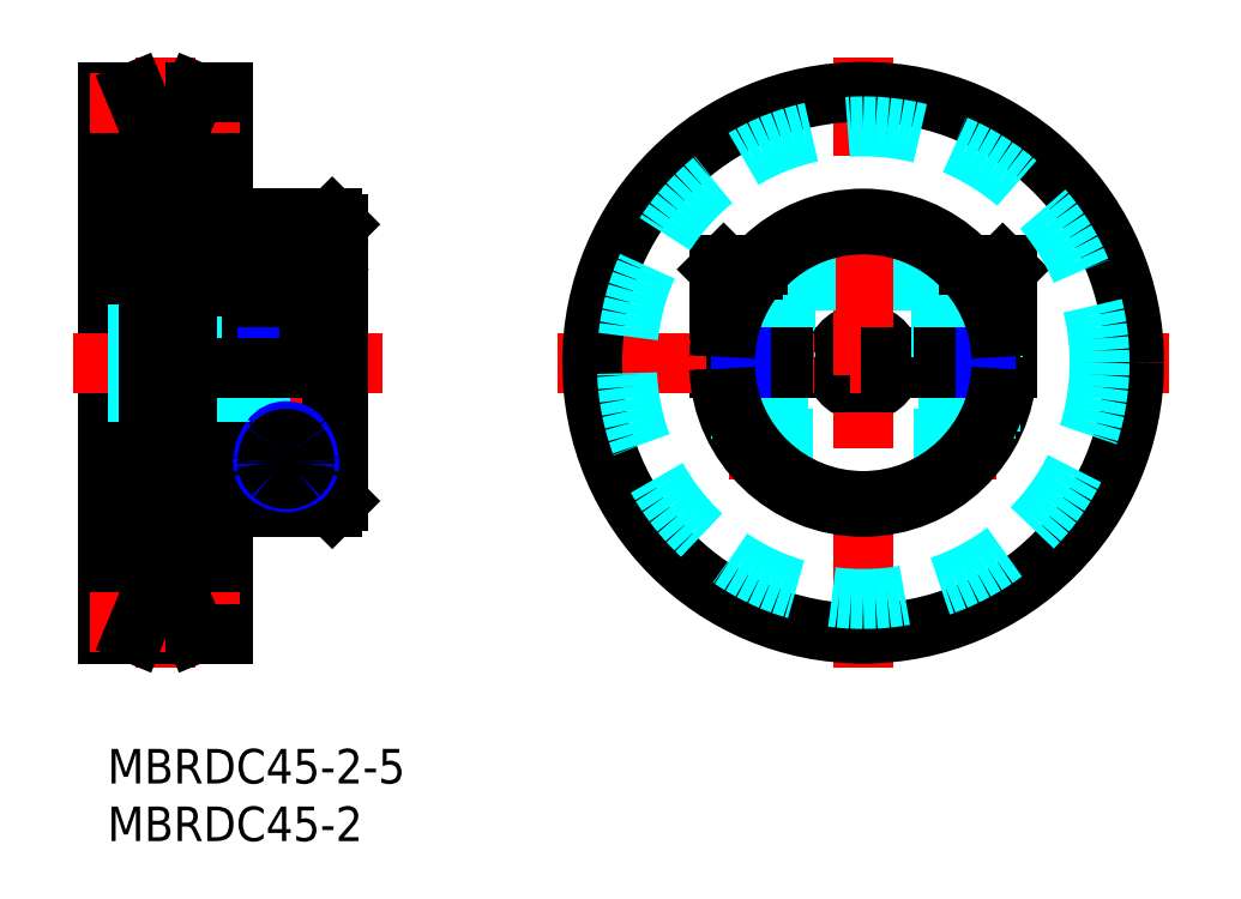
<metadata>
{"format":"dxf","ext":"dxf","renderer":"ezdxf+matplotlib","layout":"modelspace","background":"white","min_lineweight":24,"dpi":150}
</metadata>
<code>
0
SECTION
2
ENTITIES
0
INSERT
8
MSM_CONTINUOUS
2
*U2
10
0
20
0
30
0
0
INSERT
8
MSM_CONTINUOUS
2
*U3
10
0
20
0
30
0
0
LINE
8
MSM_CENTER
10
15.5
20
21.14
30
0
11
15.5
21
44
31
0
0
LINE
8
MSM_CONTINUOUS
10
7.614
20
56.97
30
0
11
7.614
21
9.971
31
0
0
LINE
8
MSM_CONTINUOUS
10
2.386
20
57
30
0
11
2.386
21
10
31
0
0
LINE
8
MSM_CONTINUOUS
10
10
20
10
30
0
11
10
21
57
31
0
0
LINE
8
MSM_CONTINUOUS
10
0
20
10
30
0
11
0
21
57
31
0
0
LINE
8
MSM_CONTINUOUS
10
0
20
57
30
0
11
2.386
21
57
31
0
0
LINE
8
MSM_CENTER
10
-1.5
20
56
30
0
11
11.5
21
56
31
0
0
LINE
8
MSM_CENTER
10
5
20
60
30
0
11
5
21
7
31
0
0
LINE
8
MSM_CENTER
10
-3
20
33.5
30
0
11
23.87
21
33.5
31
0
0
LINE
8
MSM_CONTINUOUS
10
10
20
57
30
0
11
7.614
21
57
31
0
0
LINE
8
MSM_CONTINUOUS
10
2.386
20
57
30
0
11
3.628
21
54
31
0
0
LINE
8
MSM_CONTINUOUS
10
7.614
20
57
30
0
11
6.372
21
54
31
0
0
LINE
8
MSM_CONTINUOUS
10
3.628
20
54
30
0
11
6.372
21
54
31
0
0
LINE
8
MSM_CONTINUOUS
10
0
20
10
30
0
11
2.386
21
10
31
0
0
LINE
8
MSM_CENTER
10
-1.5
20
11
30
0
11
11.5
21
11
31
0
0
LINE
8
MSM_CONTINUOUS
10
10
20
10
30
0
11
7.614
21
10
31
0
0
LINE
8
MSM_CONTINUOUS
10
2.386
20
10
30
0
11
3.628
21
13
31
0
0
LINE
8
MSM_CONTINUOUS
10
7.614
20
10
30
0
11
6.372
21
13
31
0
0
LINE
8
MSM_CONTINUOUS
10
3.628
20
13
30
0
11
6.372
21
13
31
0
0
LINE
8
MSM_CONTINUOUS
10
19.5
20
46
30
0
11
20
21
45.5
31
0
0
LINE
8
MSM_CONTINUOUS
10
20
20
45.5
30
0
11
20
21
34
31
0
0
LINE
8
MSM_CONTINUOUS
10
11
20
46
30
0
11
11
21
34
31
0
0
LINE
8
MSM_CONTINUOUS
10
11
20
34
30
0
11
20
21
34
31
0
0
LINE
8
MSM_CONTINUOUS
10
20
20
21.5
30
0
11
20
21
33
31
0
0
LINE
8
MSM_CENTER
10
18.57
20
24.83
30
0
11
12.43
21
24.83
31
0
0
LINE
8
MSM_CONTINUOUS
10
19.5
20
21
30
0
11
20
21
21.5
31
0
0
LINE
8
MSM_CONTINUOUS
10
10
20
21
30
0
11
19.5
21
21
31
0
0
LINE
8
MSM_CONTINUOUS
10
11
20
46
30
0
11
19.5
21
46
31
0
0
LINE
8
MSM_CENTER
10
74.54
20
23.36
30
0
11
74.54
21
43.64
31
0
0
LINE
8
MSM_DASHED
10
70.54
20
38
30
0
11
70.54
21
44.96
31
0
0
LINE
8
MSM_DASHED
10
60.54
20
38
30
0
11
53.88
21
38
31
0
0
ARC
8
MSM_CONTINUOUS
10
65.54
20
33.5
30
0
40
2.5
50
191.5
51
348.5
0
LINE
8
MSM_DASHED
10
54.54
20
27.56
30
0
11
54.54
21
33
31
0
0
LINE
8
MSM_CONTINUOUS
10
53.05
20
33
30
0
11
63.09
21
33
31
0
0
LINE
8
MSM_CONTINUOUS
10
53.05
20
34
30
0
11
63.09
21
34
31
0
0
LINE
8
MSM_DASHED
10
58.79
20
34
30
0
11
58.79
21
38
31
0
0
LINE
8
MSM_DASHED
10
54.29
20
34
30
0
11
54.29
21
38
31
0
0
ARC
8
MSM_CONTINUOUS
10
65.54
20
33.5
30
0
40
2.5
50
11.54
51
168.5
0
LINE
8
MSM_CENTER
10
56.54
20
23.36
30
0
11
56.54
21
43.64
31
0
0
LINE
8
MSM_DASHED
10
58.54
20
23.14
30
0
11
58.54
21
33
31
0
0
LINE
8
MSM_CENTER
10
65.54
20
7
30
0
11
65.54
21
60
31
0
0
LINE
8
MSM_DASHED
10
60.54
20
38
30
0
11
60.54
21
44.96
31
0
0
LINE
8
MSM_CENTER
10
39.04
20
33.5
30
0
11
92.04
21
33.5
31
0
0
ARC
8
MSM_CONTINUOUS
10
65.54
20
33.5
30
0
40
12.5
50
182.3
51
357.7
0
ARC
8
MSM_CONTINUOUS
10
65.54
20
33.5
30
0
40
12.5
50
2.292
51
177.7
0
LINE
8
MSM_CONTINUOUS
10
78.03
20
34
30
0
11
67.99
21
34
31
0
0
LINE
8
MSM_CONTINUOUS
10
78.03
20
33
30
0
11
67.99
21
33
31
0
0
LINE
8
MSM_DASHED
10
11
20
36
30
0
11
20
21
36
31
0
0
LINE
8
MSM_DASHED
10
0
20
36
30
0
11
10
21
36
31
0
0
LINE
8
MSM_DASHED
10
0
20
31
30
0
11
20
21
31
31
0
0
LINE
8
MSM_CONTINUOUS
10
11.5
20
42.17
30
0
11
12.51
21
38
31
0
0
LINE
8
MSM_CONTINUOUS
10
19.5
20
46
30
0
11
19.5
21
34
31
0
0
LINE
8
MSM_CONTINUOUS
10
19.5
20
33
30
0
11
19.5
21
21
31
0
0
ARC
8
MSM_CONTINUOUS
10
15.5
20
36.45
30
0
40
8.506
50
79.05
51
100.9
0
ARC
8
MSM_CONTINUOUS
10
14.57
20
40.98
30
0
40
3.878
50
100.2
51
122
0
ARC
8
MSM_CONTINUOUS
10
13.67
20
42.5
30
0
40
2.113
50
123
51
156.8
0
ARC
8
MSM_CONTINUOUS
10
15.3
20
42.04
30
0
40
3.799
50
160.2
51
178
0
ARC
8
MSM_CONTINUOUS
10
16.43
20
40.98
30
0
40
3.878
50
57.99
51
79.82
0
ARC
8
MSM_CONTINUOUS
10
17.38
20
42.55
30
0
40
2.043
50
22.42
51
57.29
0
ARC
8
MSM_CONTINUOUS
10
15.95
20
42.07
30
0
40
3.556
50
1.651
51
20.77
0
LINE
8
MSM_CONTINUOUS
10
19.5
20
42.17
30
0
11
18.49
21
38
31
0
0
LINE
8
MSM_CONTINUOUS
10
18.49
20
38
30
0
11
12.51
21
38
31
0
0
LINE
8
MSM_CONTINUOUS
10
19
20
41.6
30
0
11
12
21
41.6
31
0
0
LINE
8
MSM_CONTINUOUS
10
18.6
20
42
30
0
11
19
21
41.6
31
0
0
LINE
8
MSM_CONTINUOUS
10
12
20
41.6
30
0
11
12.4
21
42
31
0
0
LINE
8
MSM_CONTINUOUS
10
12
20
41.6
30
0
11
12
21
40.12
31
0
0
LINE
8
MSM_CONTINUOUS
10
19
20
41.6
30
0
11
19
21
40.12
31
0
0
LINE
8
MSM_CONTINUOUS
10
18.6
20
42
30
0
11
12.4
21
42
31
0
0
LINE
8
MSM_DASHED
10
54.81
20
42
30
0
11
54.81
21
40
31
0
0
LINE
8
MSM_DASHED
10
55.68
20
42
30
0
11
55.68
21
40
31
0
0
LINE
8
MSM_DASHED
10
58.27
20
42
30
0
11
58.27
21
40
31
0
0
LINE
8
MSM_DASHED
10
57.41
20
42
30
0
11
57.41
21
40
31
0
0
LINE
8
MSM_DASHED
10
58.27
20
40
30
0
11
56.54
21
39
31
0
0
LINE
8
MSM_DASHED
10
54.54
20
38
30
0
11
54.92
21
37.34
31
0
0
LINE
8
MSM_DASHED
10
58.16
20
37.34
30
0
11
58.16
21
34
31
0
0
LINE
8
MSM_DASHED
10
54.92
20
37.34
30
0
11
54.92
21
34
31
0
0
LINE
8
MSM_DASHED
10
58.54
20
38
30
0
11
58.16
21
37.34
31
0
0
LINE
8
MSM_DASHED
10
54.54
20
28.38
30
0
11
58.54
21
28.38
31
0
0
LINE
8
MSM_DASHED
10
60.04
20
41.6
30
0
11
56.02
21
41.6
31
0
0
LINE
8
MSM_DASHED
10
59.64
20
42
30
0
11
60.04
21
41.6
31
0
0
LINE
8
MSM_CONTINUOUS
10
53.04
20
41.6
30
0
11
53.44
21
42
31
0
0
LINE
8
MSM_CONTINUOUS
10
53.04
20
41.6
30
0
11
53.04
21
38
31
0
0
LINE
8
MSM_DASHED
10
60.04
20
41.6
30
0
11
60.04
21
38
31
0
0
LINE
8
MSM_DASHED
10
58.54
20
37.34
30
0
11
54.54
21
37.34
31
0
0
LINE
8
MSM_DASHED
10
54.92
20
28
30
0
11
58.16
21
28
31
0
0
LINE
8
MSM_DASHED
10
59.64
20
42
30
0
11
56.38
21
42
31
0
0
LINE
8
MSM_DASHED
10
58.16
20
28
30
0
11
58.54
21
28.38
31
0
0
LINE
8
MSM_DASHED
10
54.54
20
28.38
30
0
11
54.92
21
28
31
0
0
LINE
8
MSM_DASHED
10
58.54
20
34
30
0
11
58.54
21
38
31
0
0
LINE
8
MSM_DASHED
10
58.16
20
33
30
0
11
58.16
21
23.41
31
0
0
LINE
8
MSM_DASHED
10
54.92
20
33
30
0
11
54.92
21
26.91
31
0
0
LINE
8
MSM_DASHED
10
54.54
20
34
30
0
11
54.54
21
38
31
0
0
LINE
8
MSM_CONTINUOUS
10
53.88
20
38
30
0
11
53.04
21
38
31
0
0
ARC
8
MSM_NARROW
10
15.5
20
25.95
30
0
40
1.614
50
36.49
51
143.5
0
ARC
8
MSM_NARROW
10
15.5
20
25.47
30
0
40
2.324
50
242.3
51
297.7
0
ARC
8
MSM_NARROW
10
15.8
20
24.83
30
0
40
2.3
50
174.4
51
189.6
0
ARC
8
MSM_NARROW
10
17.04
20
24.8
30
0
40
3.535
50
143.3
51
175.9
0
ARC
8
MSM_NARROW
10
15.07
20
24.86
30
0
40
1.591
50
195.4
51
246
0
ARC
8
MSM_NARROW
10
13.96
20
24.8
30
0
40
3.535
50
4.126
51
36.7
0
ARC
8
MSM_NARROW
10
15.93
20
24.86
30
0
40
1.591
50
294
51
344.6
0
ARC
8
MSM_NARROW
10
15.2
20
24.83
30
0
40
2.3
50
350.4
51
5.617
0
ARC
8
MSM_CONTINUOUS
10
15.5
20
25.53
30
0
40
1.382
50
33.74
51
146.3
0
ARC
8
MSM_CONTINUOUS
10
15.7
20
24.83
30
0
40
1.818
50
176.5
51
182.4
0
ARC
8
MSM_CONTINUOUS
10
16.29
20
24.87
30
0
40
2.412
50
143.7
51
178.3
0
ARC
8
MSM_CONTINUOUS
10
15.5
20
25.2
30
0
40
1.789
50
229.1
51
310.9
0
ARC
8
MSM_CONTINUOUS
10
15.22
20
24.85
30
0
40
1.341
50
184.4
51
228.5
0
ARC
8
MSM_CONTINUOUS
10
14.71
20
24.87
30
0
40
2.412
50
1.701
51
36.34
0
ARC
8
MSM_CONTINUOUS
10
15.78
20
24.85
30
0
40
1.341
50
311.5
51
355.6
0
ARC
8
MSM_CONTINUOUS
10
15.3
20
24.83
30
0
40
1.818
50
357.6
51
3.513
0
LINE
8
MSM_DASHED
10
56.54
20
39
30
0
11
54.81
21
40
31
0
0
LINE
8
MSM_DASHED
10
58.27
20
40
30
0
11
54.81
21
40
31
0
0
LINE
8
MSM_CONTINUOUS
10
53.04
20
41.6
30
0
11
56.02
21
41.6
31
0
0
LINE
8
MSM_CONTINUOUS
10
53.44
20
42
30
0
11
56.38
21
42
31
0
0
LINE
8
MSM_CONTINUOUS
10
13.5
20
34
30
0
11
13.5
21
33
31
0
0
LINE
8
MSM_NARROW
10
13.88
20
34
30
0
11
13.88
21
33
31
0
0
LINE
8
MSM_NARROW
10
17.12
20
34
30
0
11
17.12
21
33
31
0
0
LINE
8
MSM_CONTINUOUS
10
17.5
20
34
30
0
11
17.5
21
33
31
0
0
LINE
8
MSM_NARROW
10
58.16
20
34
30
0
11
58.16
21
33
31
0
0
LINE
8
MSM_CONTINUOUS
10
58.54
20
34
30
0
11
58.54
21
33
31
0
0
LINE
8
MSM_CONTINUOUS
10
54.54
20
34
30
0
11
54.54
21
33
31
0
0
LINE
8
MSM_NARROW
10
54.92
20
34
30
0
11
54.92
21
33
31
0
0
LINE
8
MSM_DASHED
10
70.54
20
38
30
0
11
77.2
21
38
31
0
0
LINE
8
MSM_DASHED
10
72.29
20
34
30
0
11
72.29
21
38
31
0
0
LINE
8
MSM_DASHED
10
76.79
20
34
30
0
11
76.79
21
38
31
0
0
LINE
8
MSM_DASHED
10
76.27
20
42
30
0
11
76.27
21
40
31
0
0
LINE
8
MSM_DASHED
10
75.41
20
42
30
0
11
75.41
21
40
31
0
0
LINE
8
MSM_DASHED
10
72.81
20
42
30
0
11
72.81
21
40
31
0
0
LINE
8
MSM_DASHED
10
73.68
20
42
30
0
11
73.68
21
40
31
0
0
LINE
8
MSM_DASHED
10
72.81
20
40
30
0
11
74.54
21
39
31
0
0
LINE
8
MSM_DASHED
10
76.54
20
38
30
0
11
76.16
21
37.34
31
0
0
LINE
8
MSM_DASHED
10
72.54
20
38
30
0
11
72.92
21
37.34
31
0
0
LINE
8
MSM_DASHED
10
76.54
20
28.38
30
0
11
72.54
21
28.38
31
0
0
LINE
8
MSM_DASHED
10
71.44
20
42
30
0
11
71.04
21
41.6
31
0
0
LINE
8
MSM_CONTINUOUS
10
78.04
20
41.6
30
0
11
77.64
21
42
31
0
0
LINE
8
MSM_CONTINUOUS
10
78.04
20
41.6
30
0
11
78.04
21
38
31
0
0
LINE
8
MSM_DASHED
10
71.04
20
41.6
30
0
11
71.04
21
38
31
0
0
LINE
8
MSM_DASHED
10
72.54
20
37.34
30
0
11
76.54
21
37.34
31
0
0
LINE
8
MSM_DASHED
10
76.16
20
28
30
0
11
72.92
21
28
31
0
0
LINE
8
MSM_DASHED
10
72.92
20
28
30
0
11
72.54
21
28.38
31
0
0
LINE
8
MSM_DASHED
10
76.54
20
28.38
30
0
11
76.16
21
28
31
0
0
LINE
8
MSM_DASHED
10
72.54
20
34
30
0
11
72.54
21
38
31
0
0
LINE
8
MSM_DASHED
10
72.54
20
23.14
30
0
11
72.54
21
33
31
0
0
LINE
8
MSM_DASHED
10
72.92
20
33
30
0
11
72.92
21
23.41
31
0
0
LINE
8
MSM_DASHED
10
76.16
20
33
30
0
11
76.16
21
26.91
31
0
0
LINE
8
MSM_DASHED
10
72.92
20
37.34
30
0
11
72.92
21
34
31
0
0
LINE
8
MSM_DASHED
10
76.16
20
37.34
30
0
11
76.16
21
34
31
0
0
LINE
8
MSM_DASHED
10
76.54
20
34
30
0
11
76.54
21
38
31
0
0
LINE
8
MSM_DASHED
10
76.54
20
27.56
30
0
11
76.54
21
33
31
0
0
LINE
8
MSM_CONTINUOUS
10
77.2
20
38
30
0
11
78.04
21
38
31
0
0
LINE
8
MSM_DASHED
10
76.27
20
40
30
0
11
72.81
21
40
31
0
0
LINE
8
MSM_DASHED
10
76.27
20
40
30
0
11
74.54
21
39
31
0
0
LINE
8
MSM_DASHED
10
71.44
20
42
30
0
11
74.71
21
42
31
0
0
LINE
8
MSM_CONTINUOUS
10
78.04
20
41.6
30
0
11
75.06
21
41.6
31
0
0
LINE
8
MSM_DASHED
10
71.04
20
41.6
30
0
11
75.06
21
41.6
31
0
0
LINE
8
MSM_CONTINUOUS
10
77.64
20
42
30
0
11
74.71
21
42
31
0
0
LINE
8
MSM_NARROW
10
72.92
20
34
30
0
11
72.92
21
33
31
0
0
LINE
8
MSM_CONTINUOUS
10
72.54
20
34
30
0
11
72.54
21
33
31
0
0
LINE
8
MSM_CONTINUOUS
10
76.54
20
34
30
0
11
76.54
21
33
31
0
0
LINE
8
MSM_NARROW
10
76.16
20
34
30
0
11
76.16
21
33
31
0
0
ARC
8
MSM_CONTINUOUS
10
65.54
20
33.5
30
0
40
12
50
182.4
51
357.6
0
ARC
8
MSM_CONTINUOUS
10
65.54
20
33.5
30
0
40
12
50
2.388
51
177.6
0
LINE
8
MSM_CONTINUOUS
10
3.628
20
54
30
0
11
3.628
21
13
31
0
0
LINE
8
MSM_CONTINUOUS
10
20
20
33
30
0
11
10
21
33
31
0
0
LINE
8
MSM_CONTINUOUS
10
6.372
20
54
30
0
11
6.372
21
13
31
0
0
CIRCLE
8
MSM_CONTINUOUS
10
65.54
20
33.5
30
0
40
23.5
0
CIRCLE
8
MSM_DASHED
10
65.54
20
33.5
30
0
40
20.5
0
ENDSEC
0
EOF

</code>
